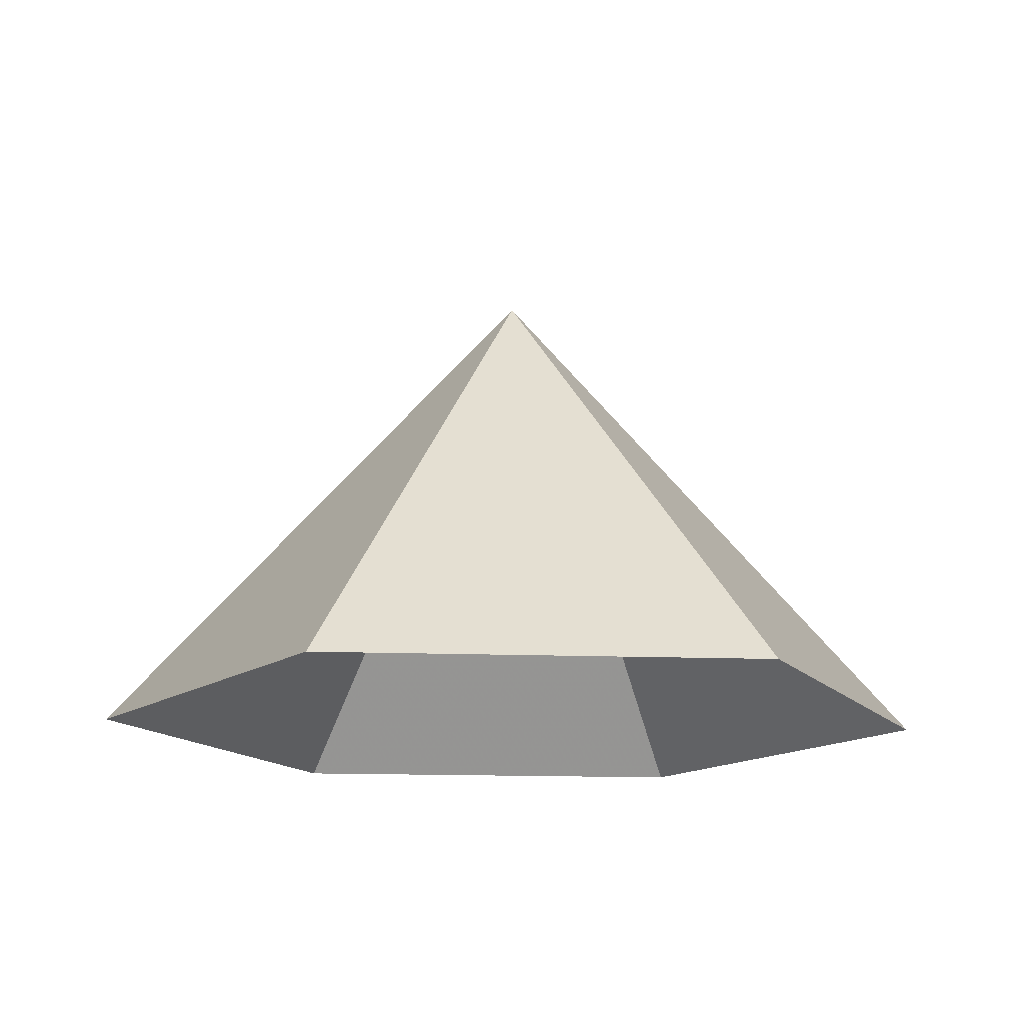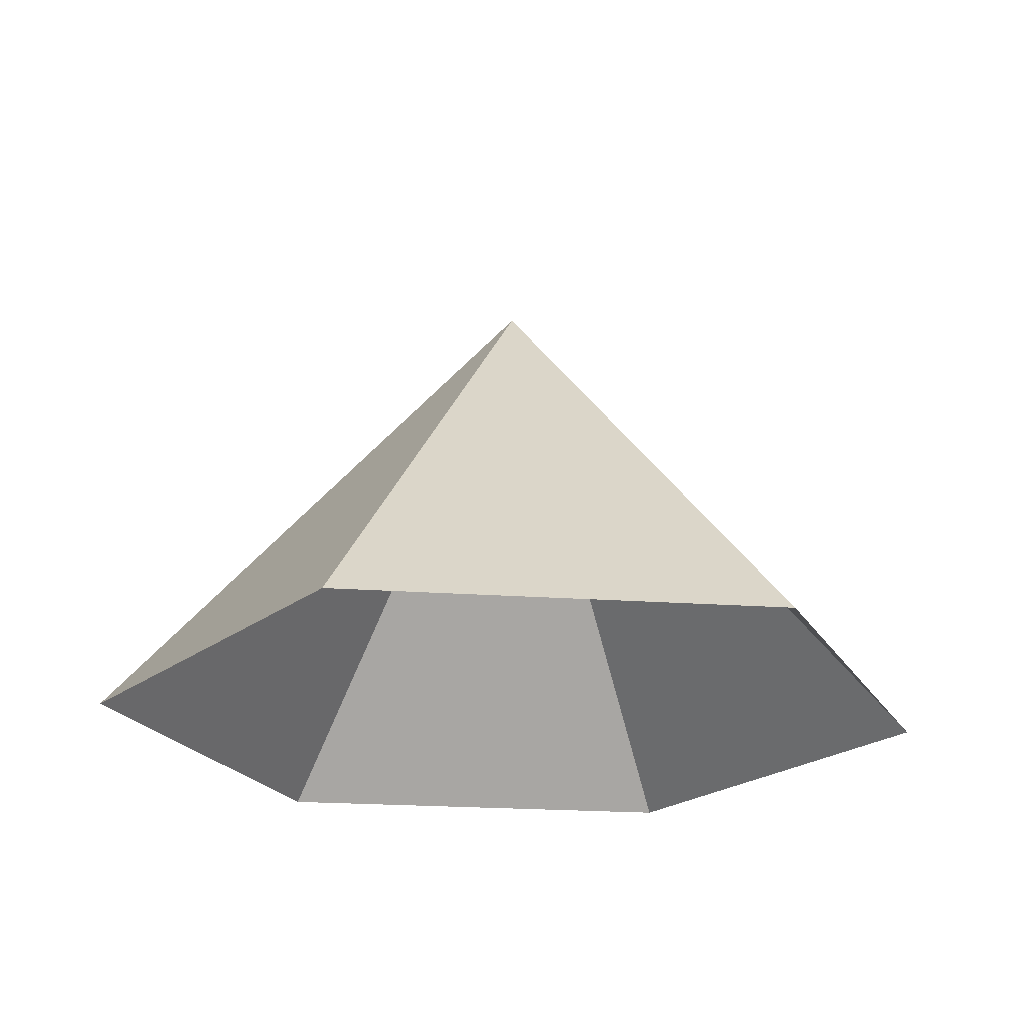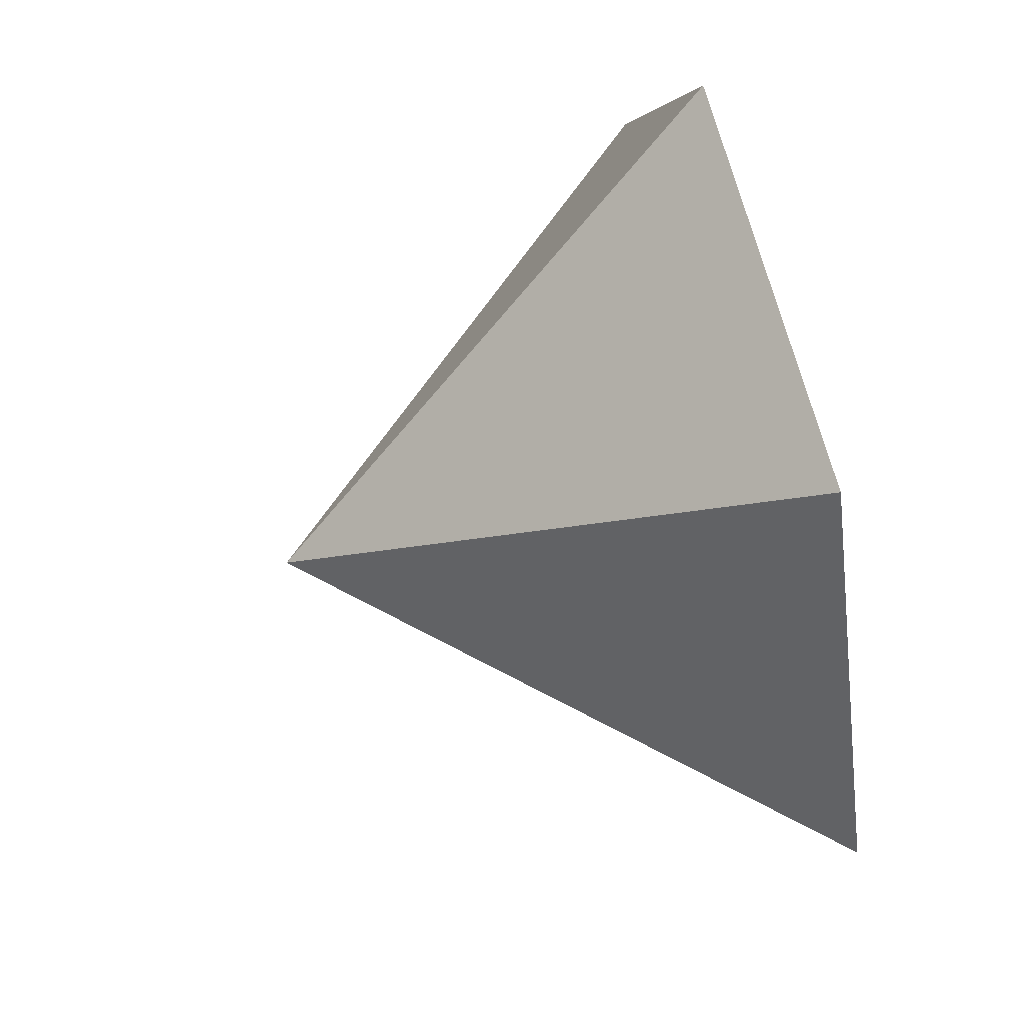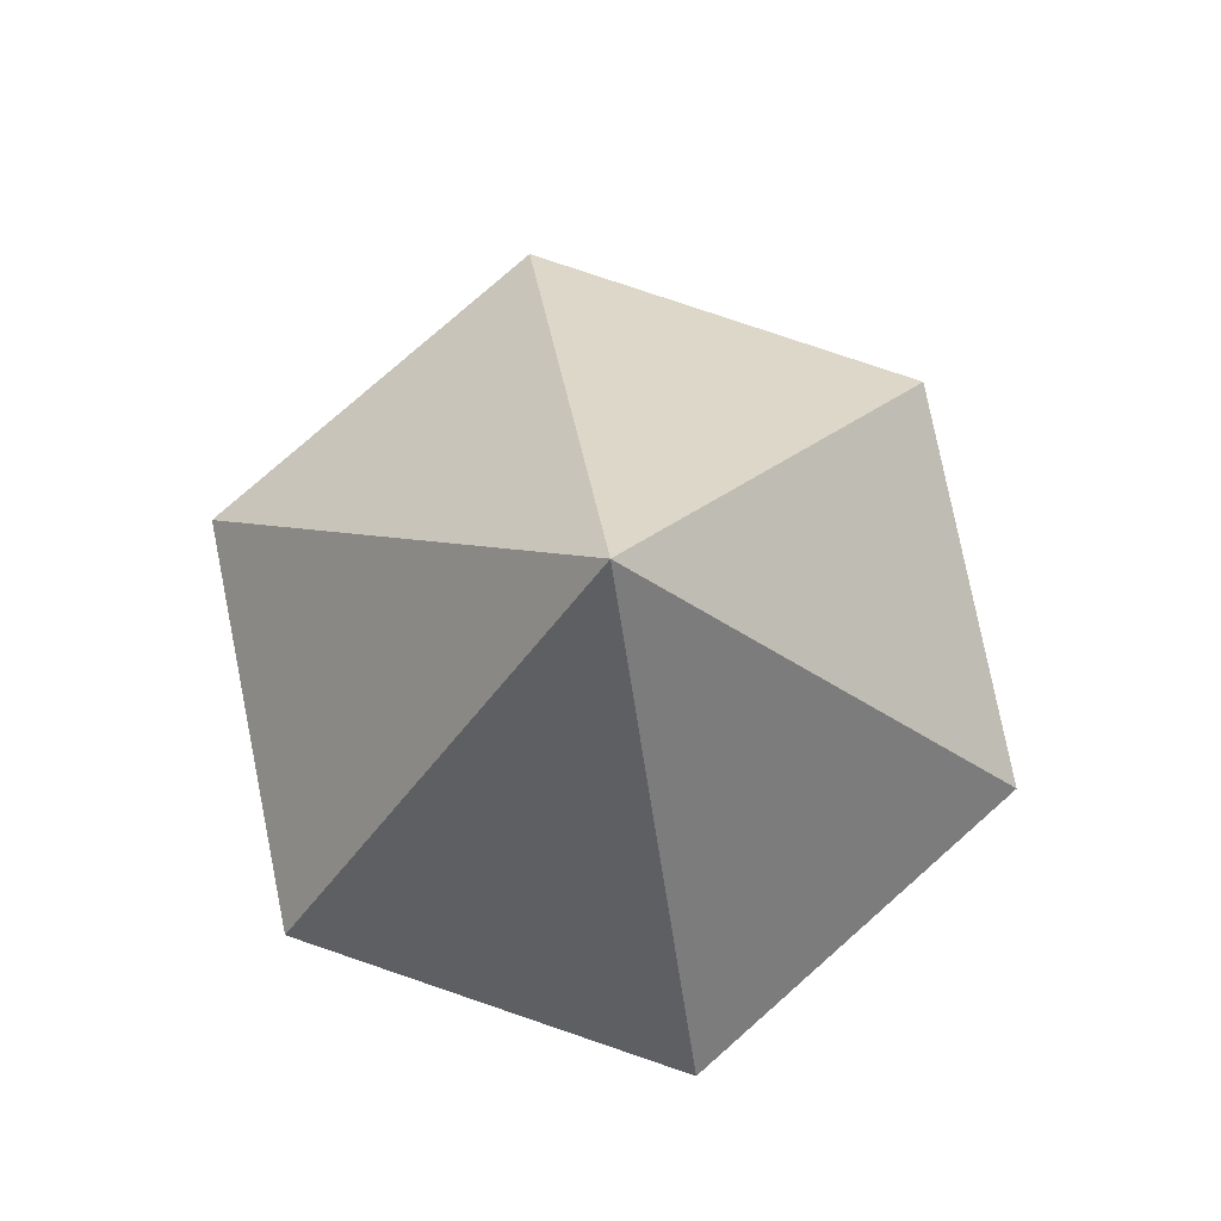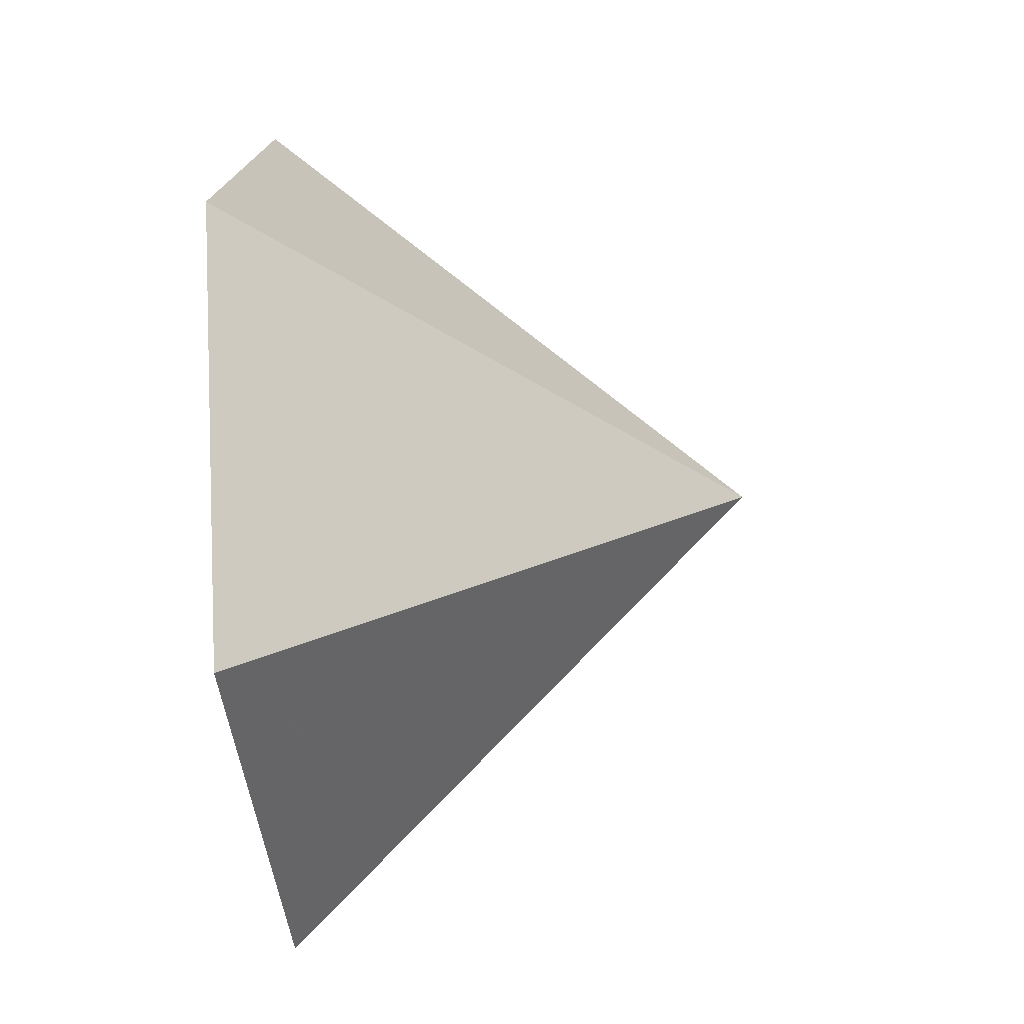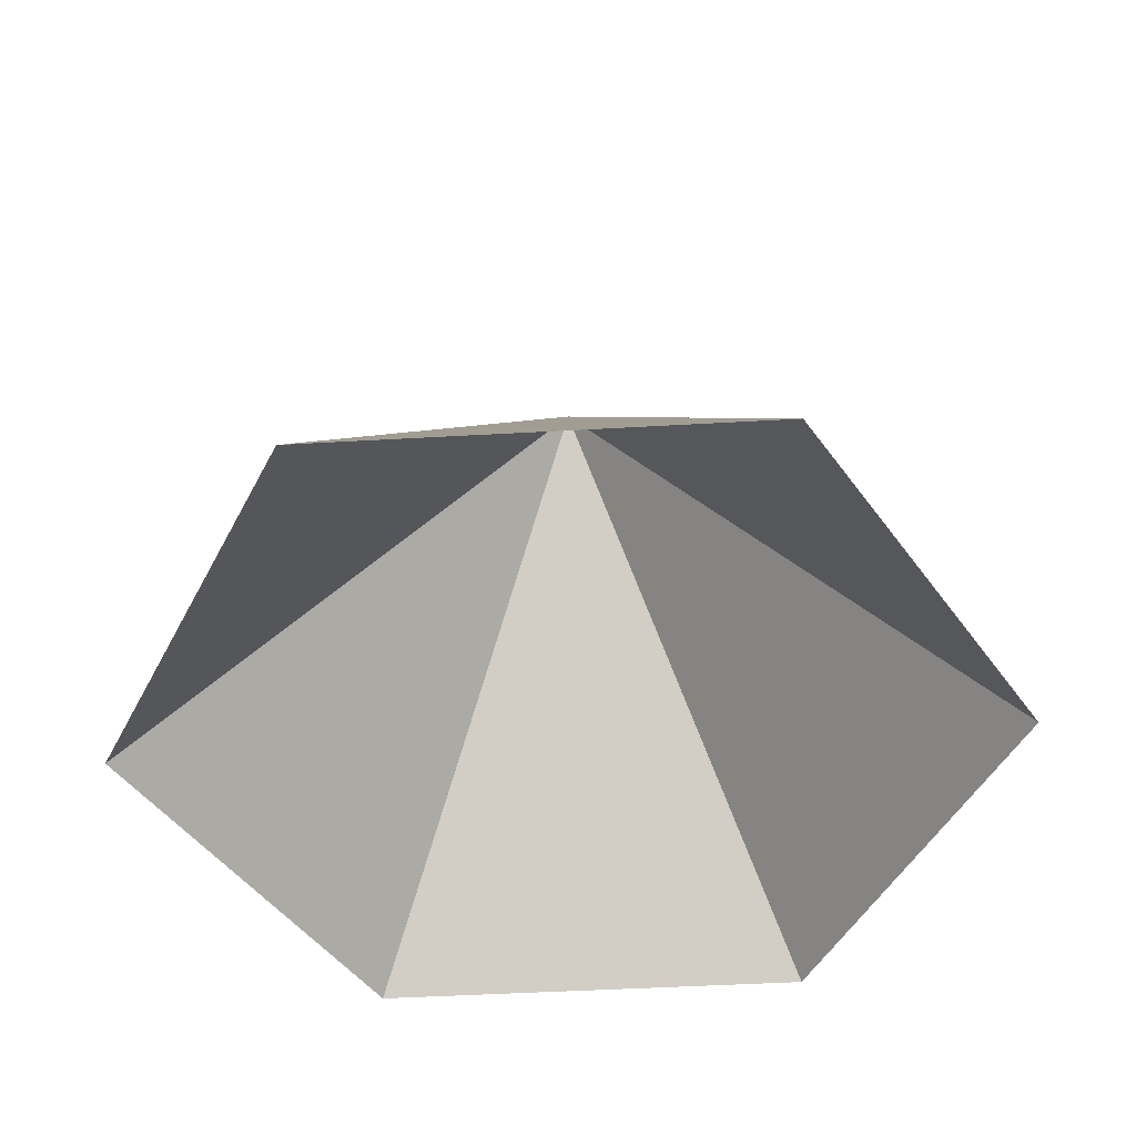
<metadata>
{"format":"obj","ext":"obj","renderer":"f3d","projection":"perspective","resolution":1024,"background":"white","views":[{"elev":-15.3,"azim":-64.5,"up":"+Z"},{"elev":-22.4,"azim":-6.9,"up":"+Z"},{"elev":65.4,"azim":76.1,"up":"+Y"},{"elev":79.5,"azim":18.7,"up":"+Z"},{"elev":-43.5,"azim":-84.6,"up":"+Y"},{"elev":-47.0,"azim":-176.3,"up":"+Z"}]}
</metadata>
<code>
v 0 0 0
v 3.324 0 0
v 4.986 2.879 0
v 3.324 5.757 0
v 0 5.757 0
v -1.662 2.879 0
v 1.662 2.879 3.651
f 1 2 7
f 2 3 7
f 3 4 7
f 4 5 7
f 5 6 7
f 6 1 7

</code>
